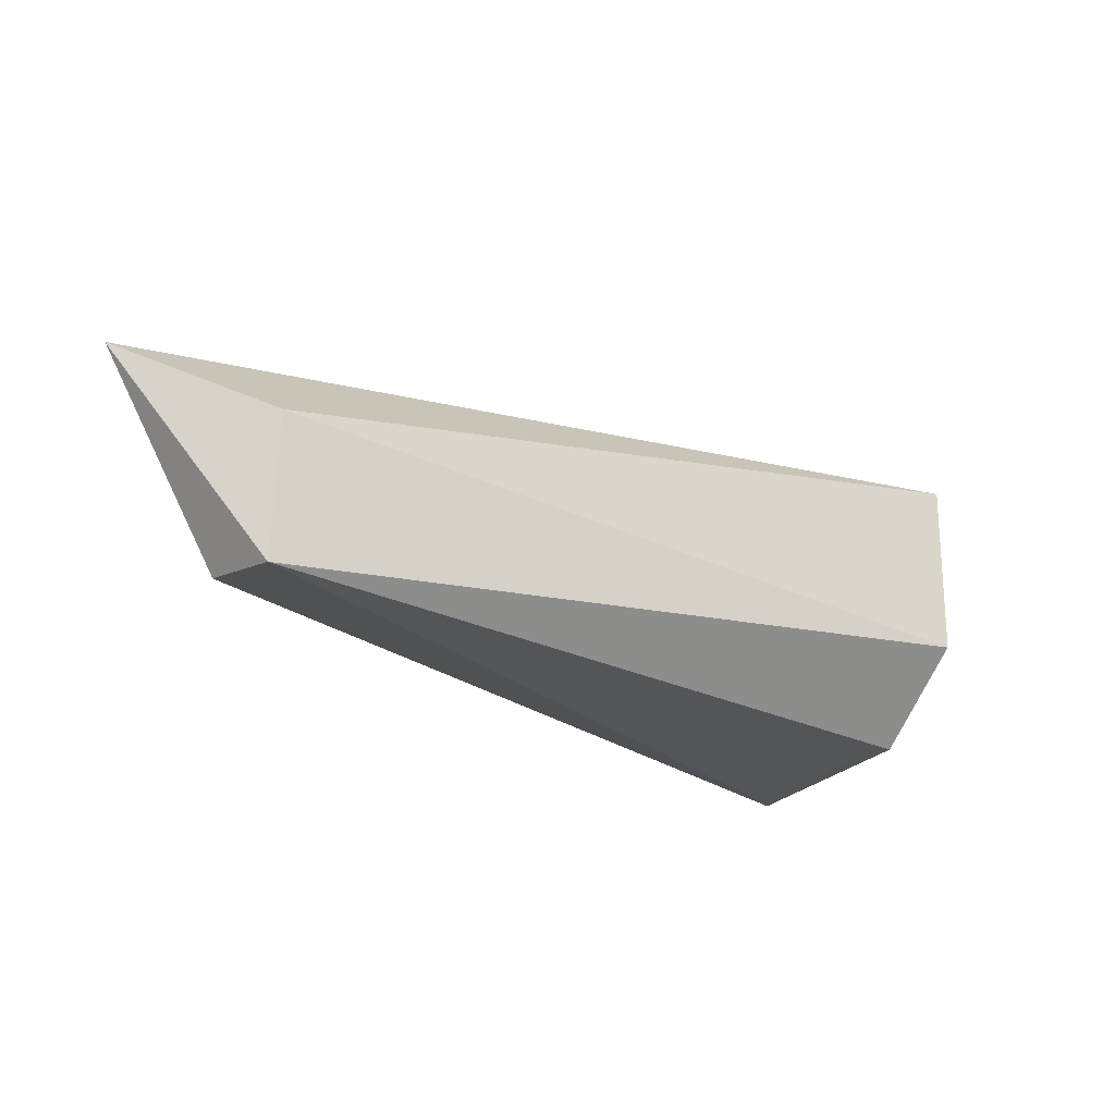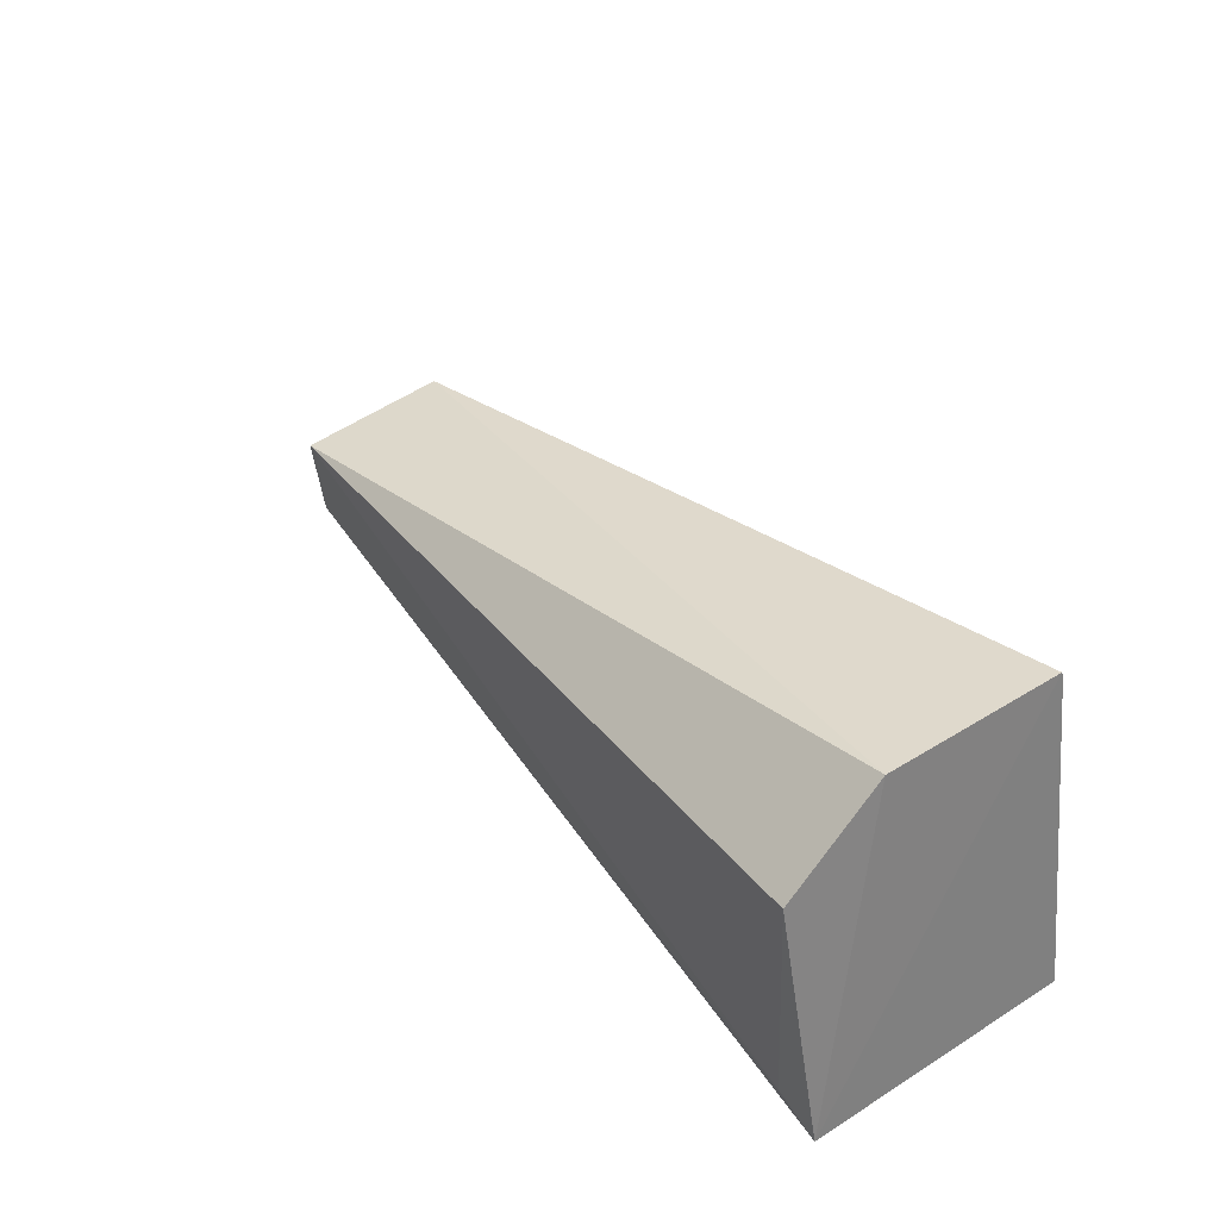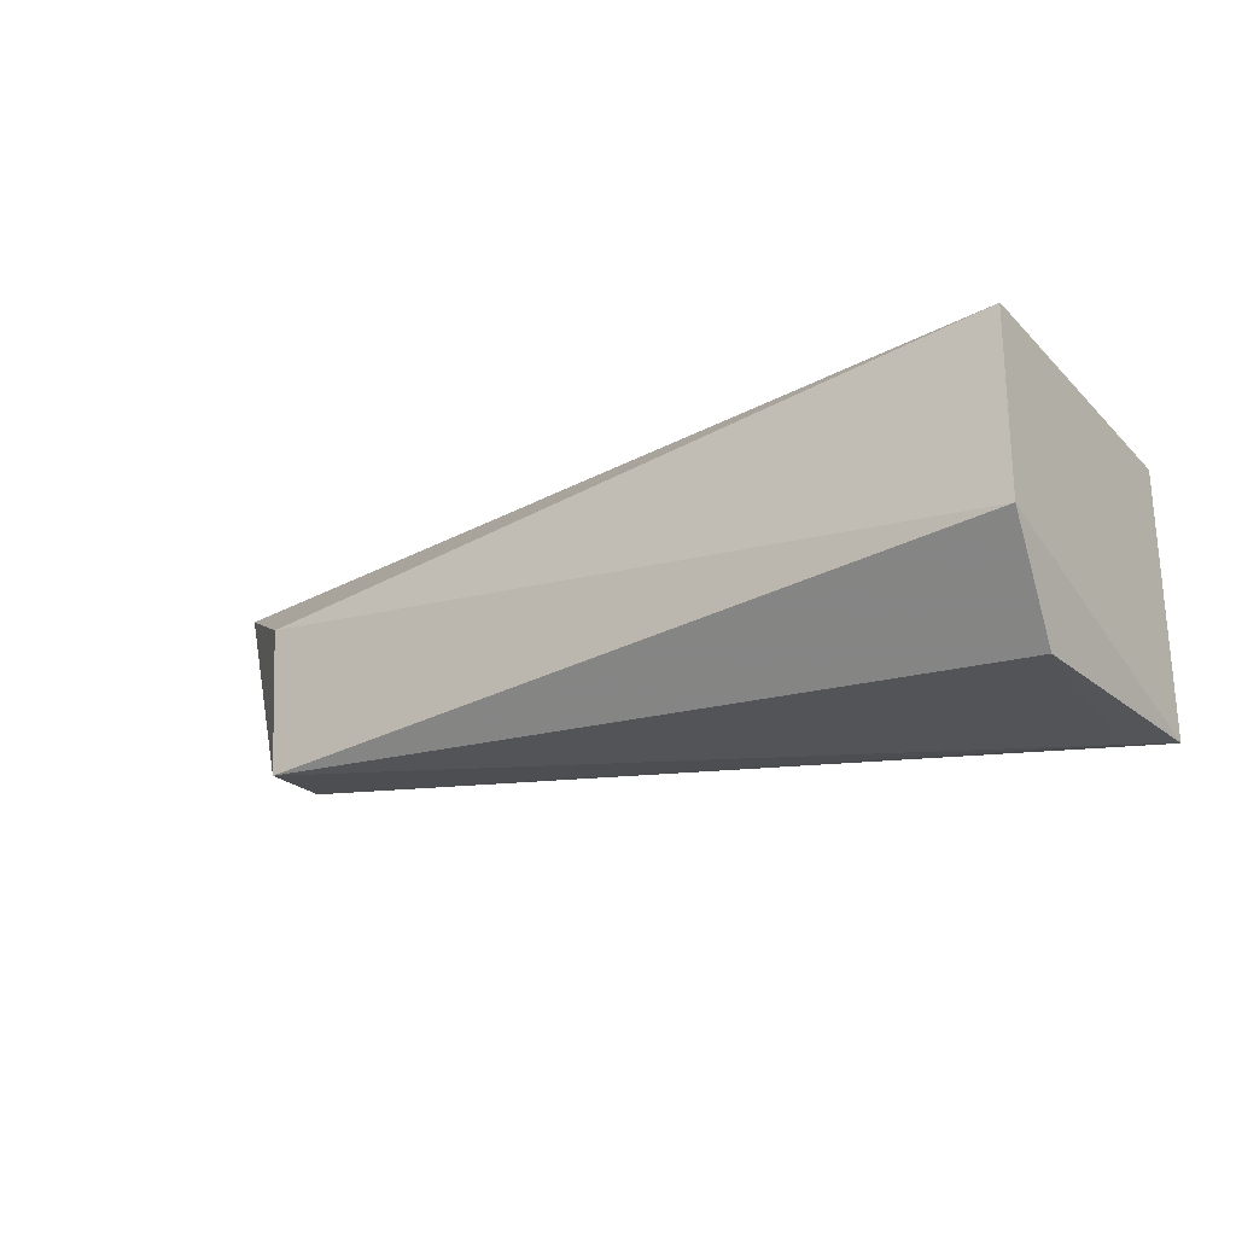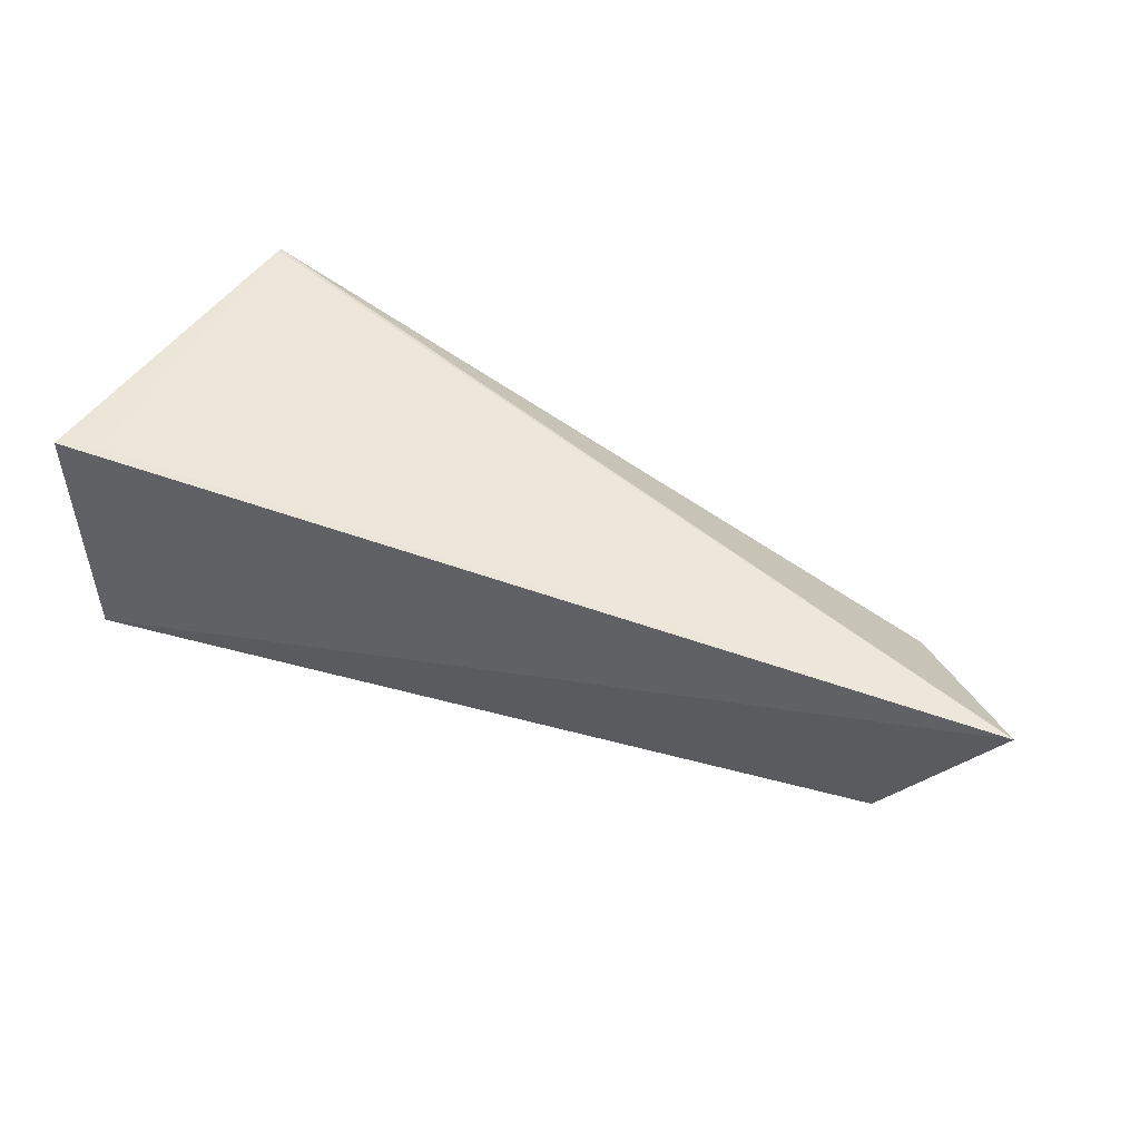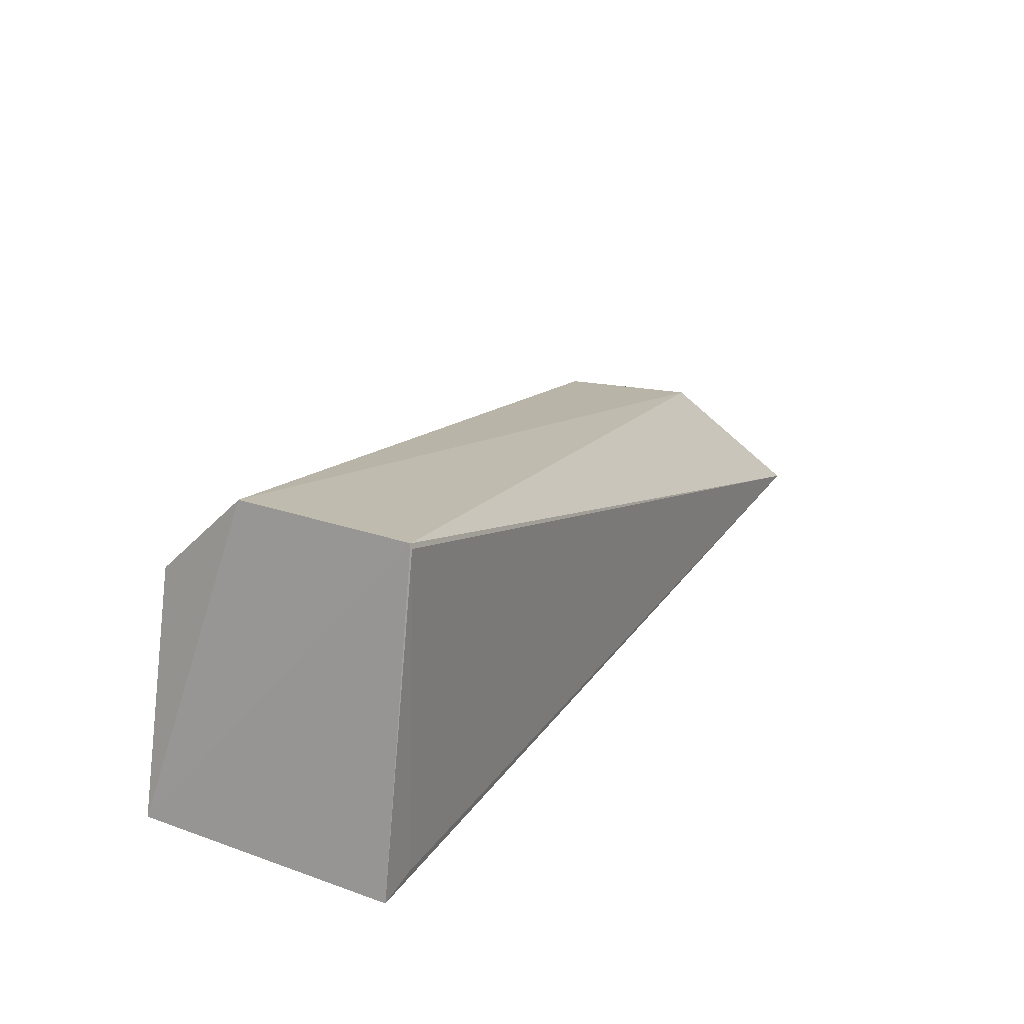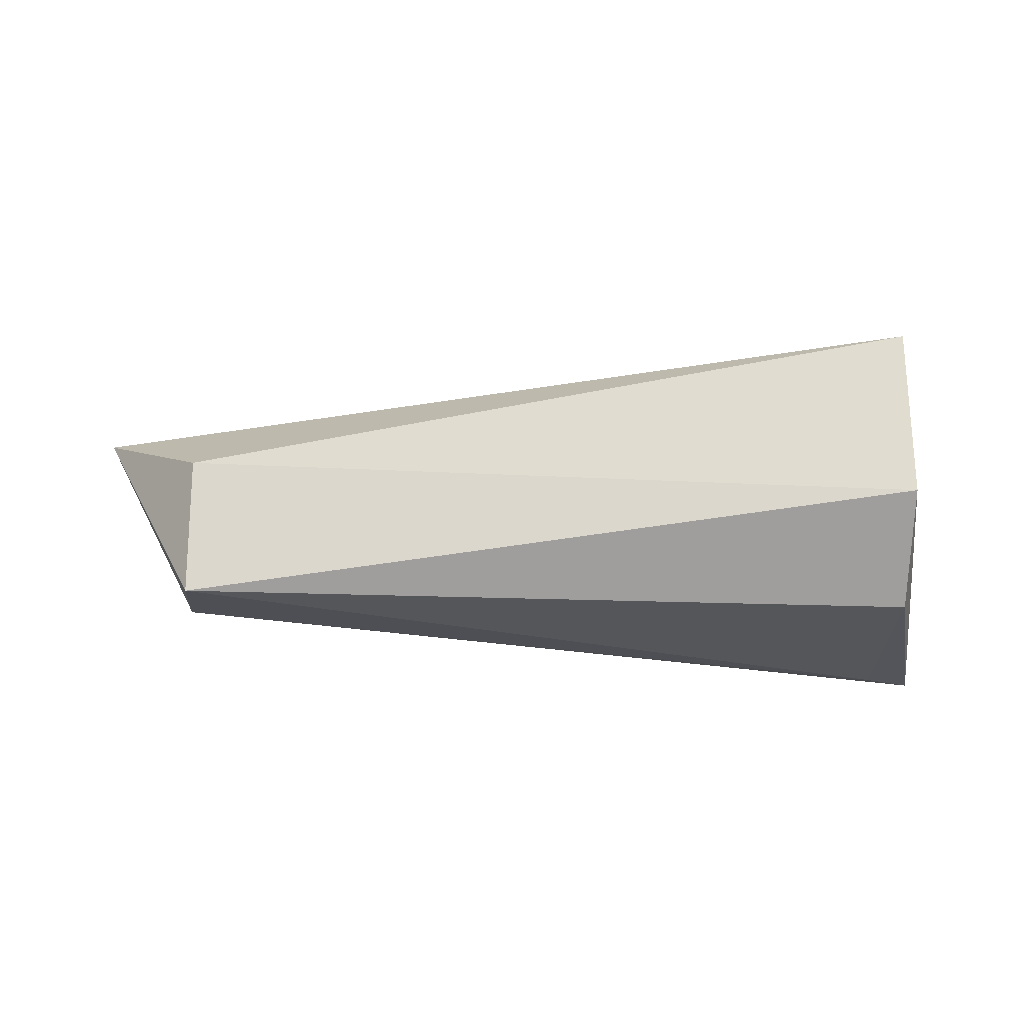
<metadata>
{"format":"obj","ext":"obj","renderer":"f3d","projection":"perspective","resolution":1024,"background":"white","views":[{"elev":-23.6,"azim":139.9,"up":"+Z"},{"elev":43.2,"azim":-126.4,"up":"+Y"},{"elev":-24.8,"azim":-156.6,"up":"+Z"},{"elev":50.3,"azim":24.8,"up":"+Z"},{"elev":24.8,"azim":-60.2,"up":"+Y"},{"elev":-25.5,"azim":177.6,"up":"+Z"}]}
</metadata>
<code>
v -0.0285 0.03011 0.05611
v -0.03239 0.0347 0.05318
v -0.05791 0.0393 0.05646
v -0.05785 0.03623 0.04725
v -0.0323 0.03131 0.04864
v -0.05786 0.03925 0.05035
v -0.05982 0.02811 0.05648
v -0.03243 0.03428 0.04825
v -0.05792 0.03913 0.05652
v -0.05982 0.02812 0.04731
v -0.05847 0.02845 0.05649
v -0.05822 0.0287 0.04731
f 1 2 3
f 6 3 2
f 8 2 1
f 8 1 5
f 8 6 2
f 8 4 6
f 9 1 3
f 9 3 7
f 10 5 1
f 10 1 7
f 10 6 4
f 10 7 3
f 10 3 6
f 11 9 7
f 11 7 1
f 11 1 9
f 12 8 5
f 12 5 10
f 12 10 4
f 12 4 8

</code>
